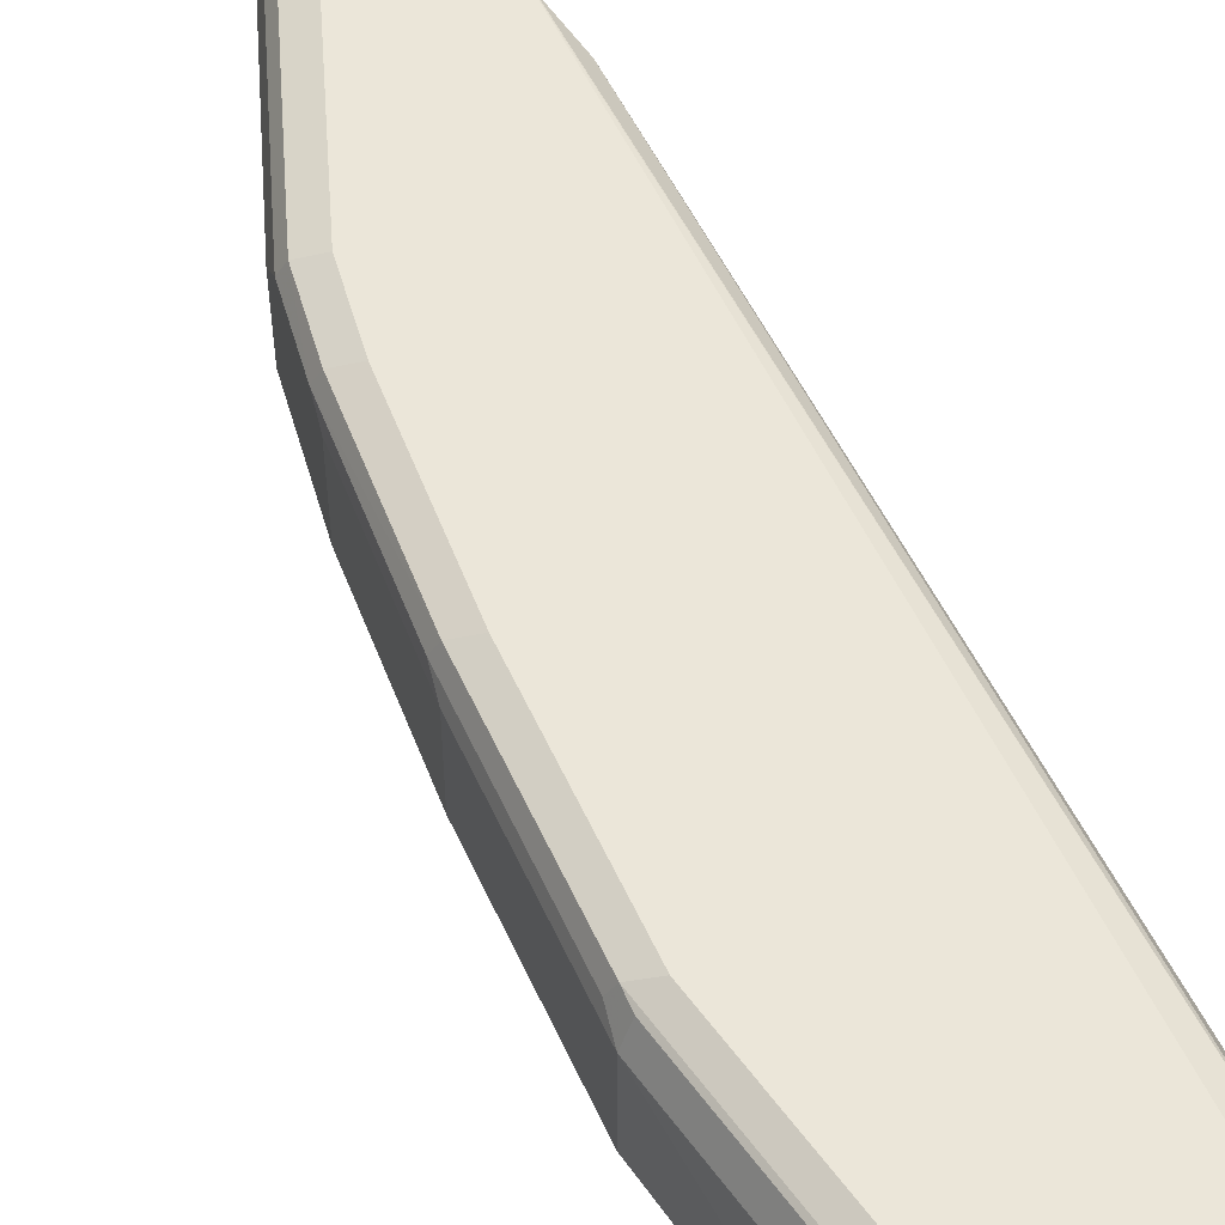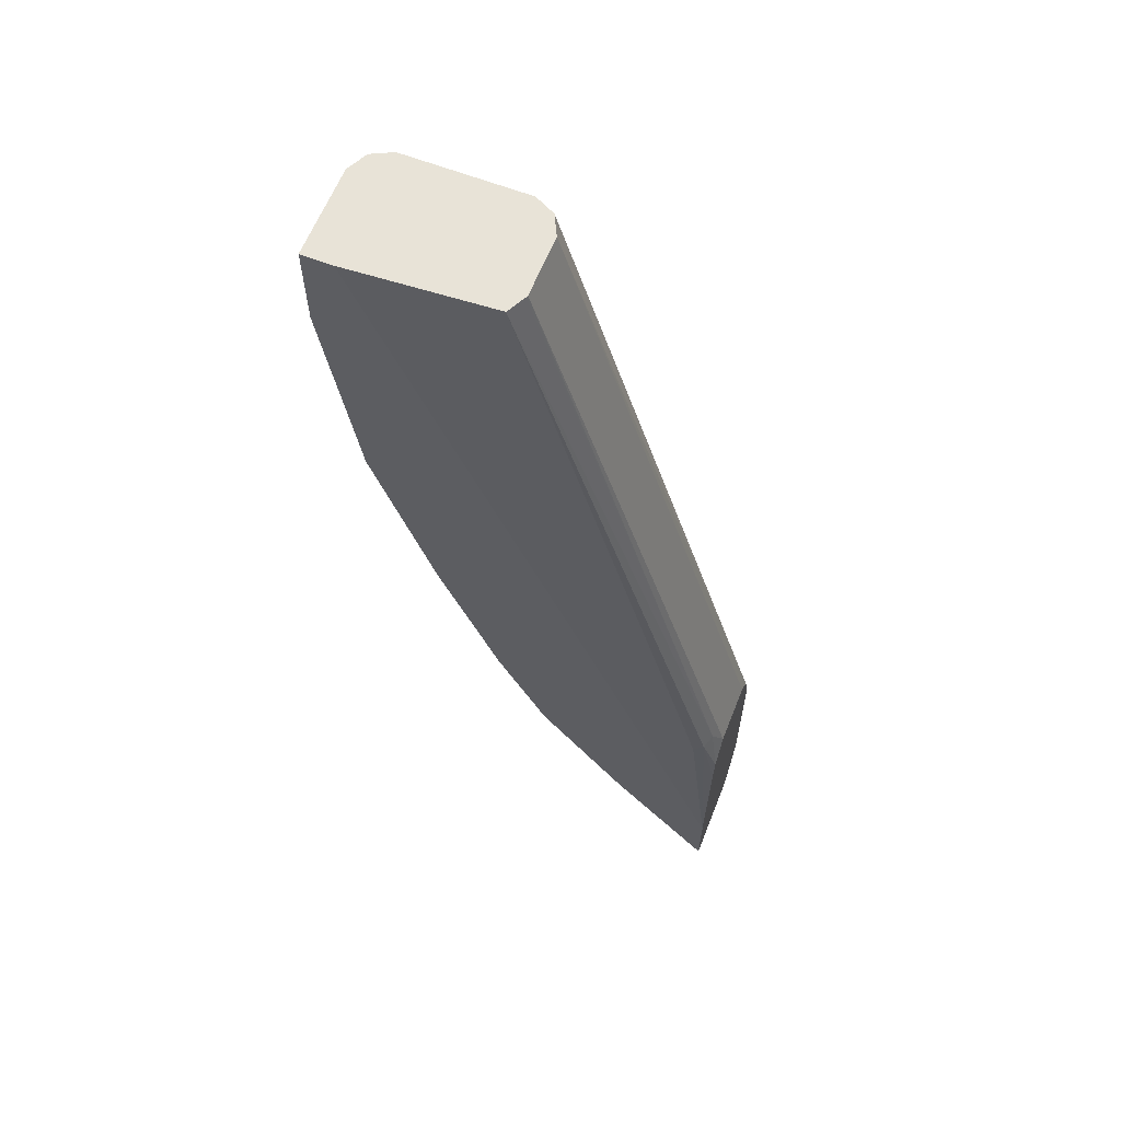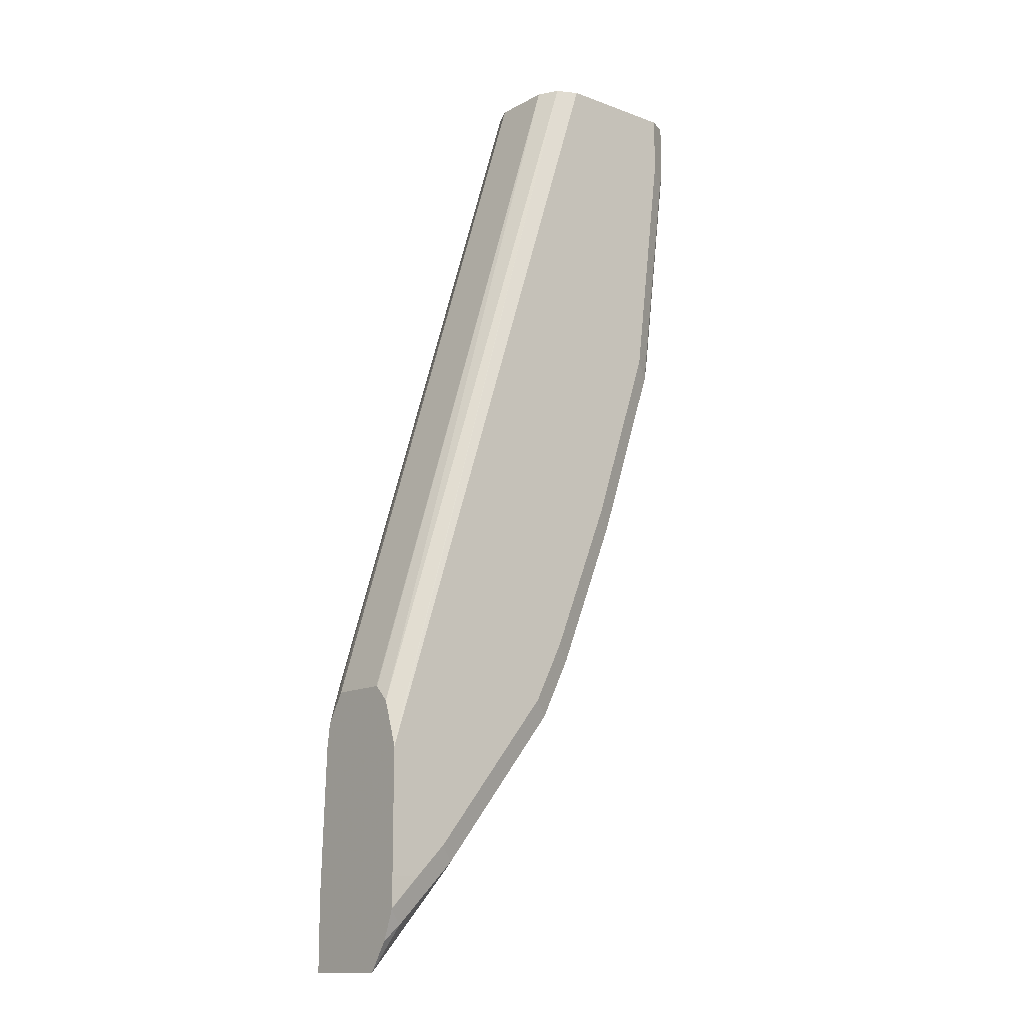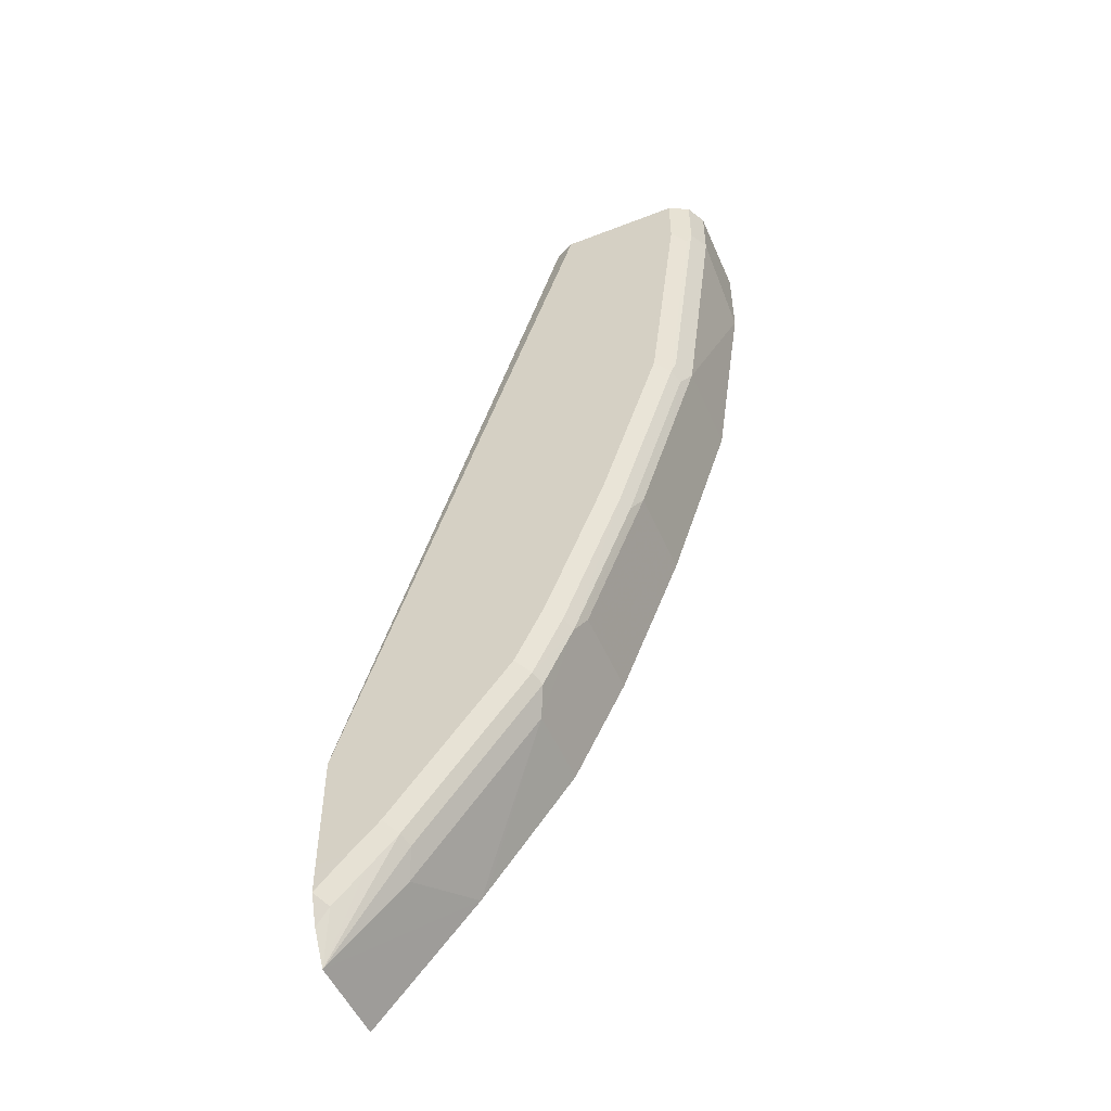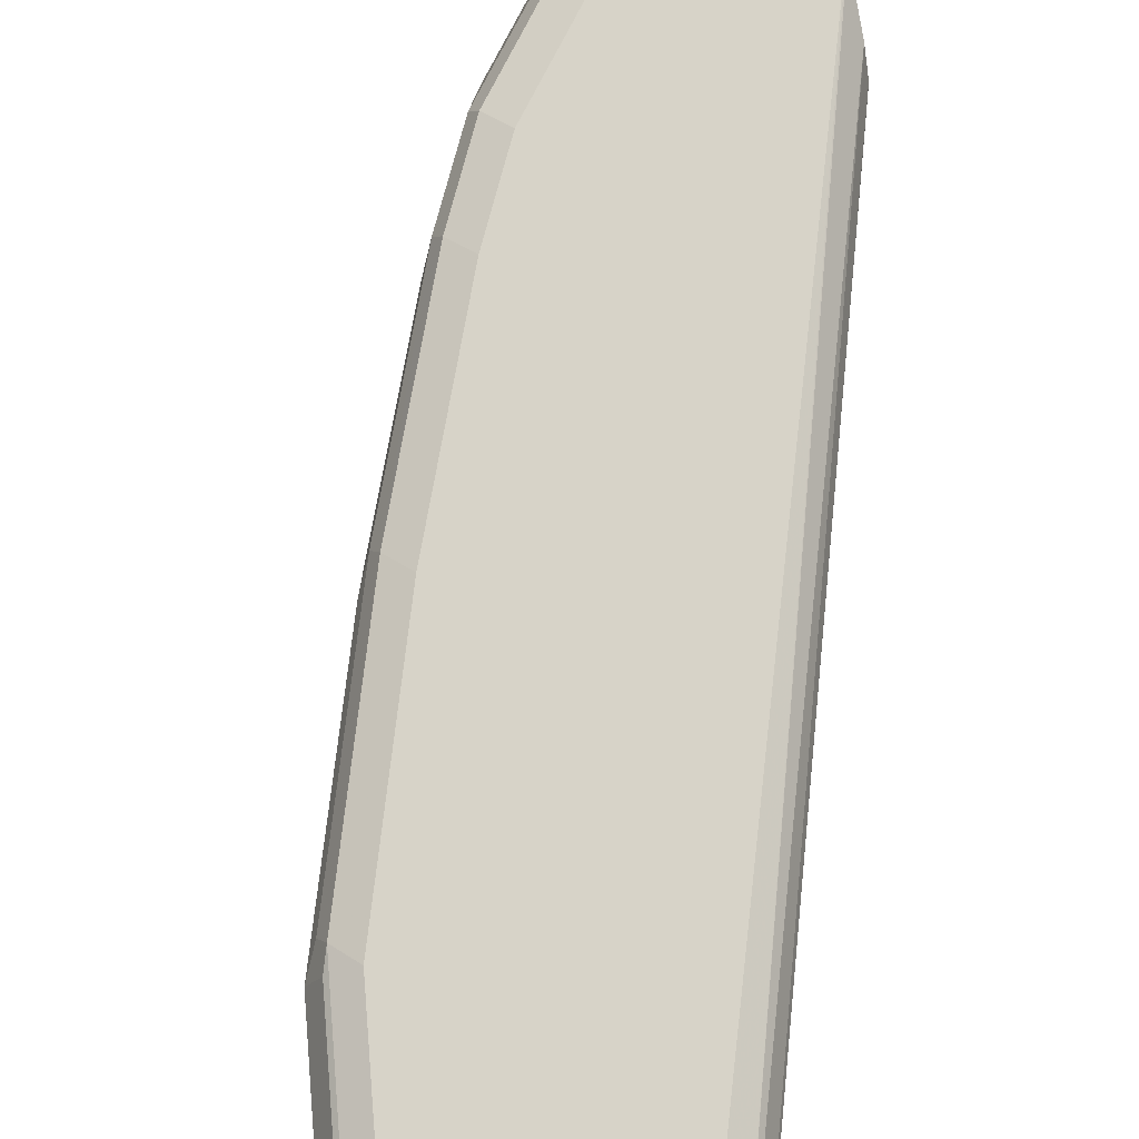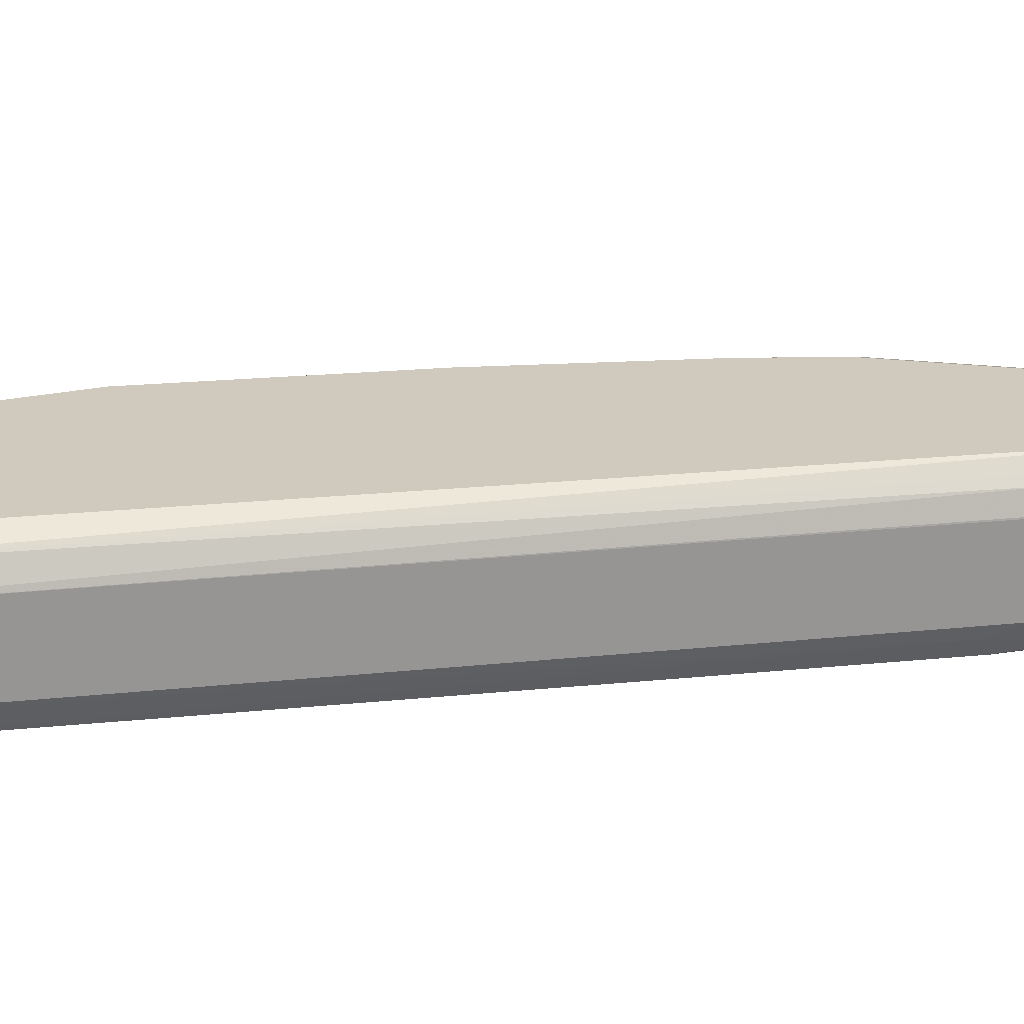
<metadata>
{"format":"obj","ext":"obj","renderer":"f3d","projection":"perspective","resolution":1024,"background":"white","views":[{"elev":55.6,"azim":-42.8,"up":"+Y"},{"elev":62.2,"azim":21.6,"up":"+Z"},{"elev":-13.4,"azim":140.2,"up":"+Z"},{"elev":-51.1,"azim":-157.0,"up":"+Z"},{"elev":76.5,"azim":-11.5,"up":"+Y"},{"elev":22.9,"azim":62.6,"up":"+Y"}]}
</metadata>
<code>
v -0.5714 0.5535 -0.3974
v -0.5714 0.5189 -0.3974
v -0.5714 0.5541 -0.3977
v -0.6922 0.5538 -0.001607
v -0.6922 0.5192 -0.001607
v -0.5769 0.5134 -0.3864
v -0.5714 0.5083 -0.4144
v -0.5714 0.5626 -0.4065
v -0.698 0.5653 -0.001607
v -0.6928 0.5181 -0.001607
v -0.5798 0.5062 -0.3894
v -0.698 0.5076 -0.001607
v -0.5714 0.5064 -0.4281
v -0.5714 0.5656 -0.4156
v -0.7095 0.5711 -0.001607
v -0.5714 0.5708 -0.431
v -0.5714 0.5711 -0.4326
v -0.5855 0.5048 -0.3951
v -0.5714 0.5024 -0.5104
v -0.7788 0.5024 -0.001607
v -0.7788 0.5711 -0.001607
v -0.5714 0.5711 -0.5018
v -0.5714 0.5024 -0.5532
v -0.7961 0.5024 -0.001607
v -0.7903 0.5653 -0.001607
v -0.7788 0.5711 -0.03465
v -0.7874 0.5668 -0.04329
v -0.5714 0.571 -0.5192
v -0.5884 0.5711 -0.5018
v -0.5714 0.5535 -0.5532
v -0.6284 0.5024 -0.4885
v -0.7961 0.5538 -0.001607
v -0.7961 0.5024 -0.05139
v -0.7908 0.5643 -0.001607
v -0.7903 0.5653 -0.03465
v -0.7615 0.5711 -0.1731
v -0.7701 0.5668 -0.1817
v -0.5714 0.5709 -0.5195
v -0.6057 0.5711 -0.4845
v -0.6115 0.548 -0.5076
v -0.6173 0.5596 -0.4961
v -0.6144 0.5668 -0.4932
v -0.5971 0.5668 -0.5105
v -0.5798 0.5668 -0.5278
v -0.5714 0.5647 -0.5362
v -0.632 0.5024 -0.484
v -0.6807 0.548 -0.4211
v -0.7961 0.5538 -0.03465
v -0.7788 0.5538 -0.1731
v -0.7788 0.5024 -0.1731
v -0.773 0.5653 -0.1731
v -0.7442 0.5711 -0.225
v -0.7528 0.5668 -0.2337
v -0.773 0.5596 -0.1846
v -0.6749 0.5711 -0.398
v -0.6865 0.5596 -0.4096
v -0.6836 0.5668 -0.4066
v -0.6807 0.5024 -0.4211
v -0.7038 0.5596 -0.3749
v -0.7615 0.5538 -0.225
v -0.7615 0.5024 -0.225
v -0.7268 0.5711 -0.2769
v -0.7355 0.5668 -0.2855
v -0.7384 0.5596 -0.2884
v -0.6922 0.5711 -0.3634
v -0.7009 0.5668 -0.372
v -0.7038 0.5024 -0.3749
v -0.7095 0.5538 -0.3634
v -0.7442 0.5538 -0.2769
v -0.7442 0.5024 -0.2769
v -0.7095 0.5024 -0.3634
f 38 45 44
f 32 34 48
f 33 48 49
f 33 49 50
f 34 35 48
f 35 51 49
f 36 52 53
f 36 53 37
f 37 53 54
f 37 49 51
f 38 44 43
f 31 47 40
f 38 43 39
f 35 49 48
f 37 54 49
f 29 38 39
f 30 31 40
f 24 48 33
f 39 43 42
f 25 27 35
f 25 35 34
f 26 36 37
f 26 37 27
f 31 46 47
f 27 37 51
f 28 38 29
f 30 40 41
f 30 41 42
f 30 42 43
f 30 43 44
f 30 44 45
f 27 51 35
f 39 42 55
f 54 69 60
f 41 47 56
f 24 32 48
f 68 70 69
f 68 71 70
f 62 66 63
f 62 65 66
f 60 70 61
f 60 69 70
f 59 63 66
f 59 64 63
f 59 68 69
f 59 71 68
f 59 67 71
f 57 59 66
f 56 59 57
f 55 66 65
f 55 57 66
f 54 64 69
f 41 56 57
f 41 57 42
f 42 57 55
f 46 58 47
f 47 58 67
f 47 67 59
f 40 47 41
f 47 59 56
f 49 60 61
f 49 61 50
f 52 62 63
f 52 63 53
f 53 63 64
f 53 64 54
f 49 54 60
f 23 31 30
f 59 69 64
f 21 27 25
f 4 8 9
f 4 10 5
f 4 12 10
f 4 20 12
f 4 24 20
f 4 32 24
f 4 34 32
f 4 25 34
f 4 21 25
f 4 15 21
f 4 9 15
f 3 8 4
f 2 6 7
f 2 5 6
f 1 5 2
f 1 4 5
f 1 3 4
f 1 2 7
f 1 7 13
f 1 13 19
f 1 19 23
f 1 23 30
f 1 30 45
f 5 10 6
f 1 38 28
f 1 28 22
f 1 22 17
f 1 17 16
f 1 16 14
f 1 14 8
f 1 8 3
f 22 28 29
f 6 11 7
f 1 45 38
f 6 12 11
f 15 36 26
f 15 26 21
f 19 20 24
f 19 24 33
f 19 33 50
f 19 50 61
f 15 52 36
f 19 61 70
f 19 71 67
f 19 67 58
f 19 46 31
f 19 31 23
f 21 26 27
f 6 10 12
f 19 70 71
f 15 62 52
f 19 58 46
f 15 55 65
f 15 65 62
f 8 14 9
f 9 14 16
f 7 11 13
f 9 17 15
f 11 18 19
f 11 19 13
f 9 16 17
f 12 20 19
f 12 19 18
f 15 17 22
f 15 22 29
f 15 29 39
f 11 12 18
f 15 39 55

</code>
